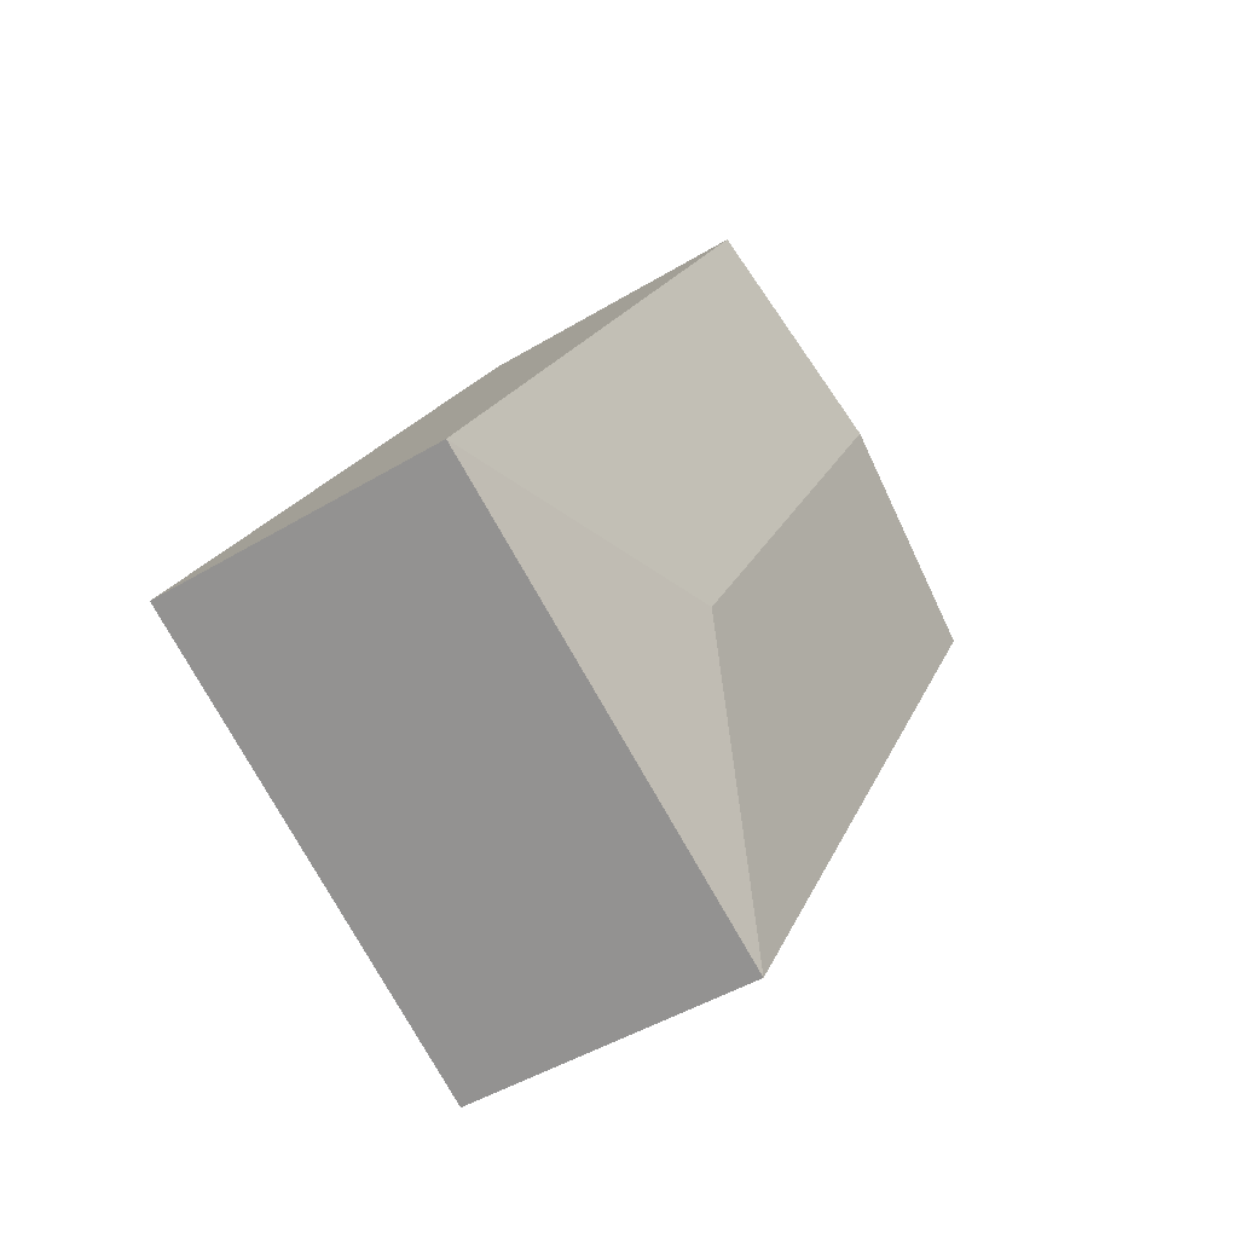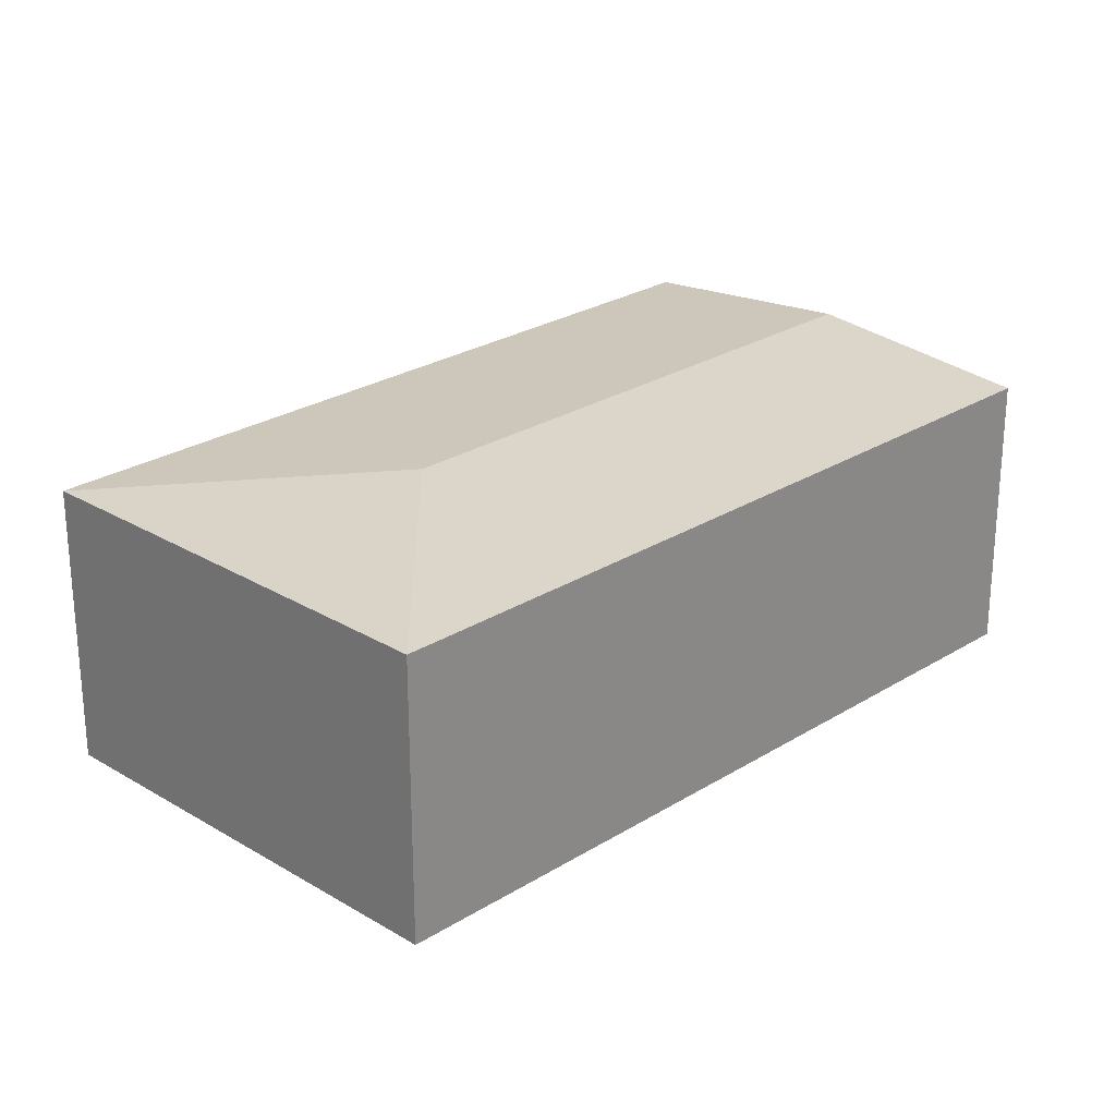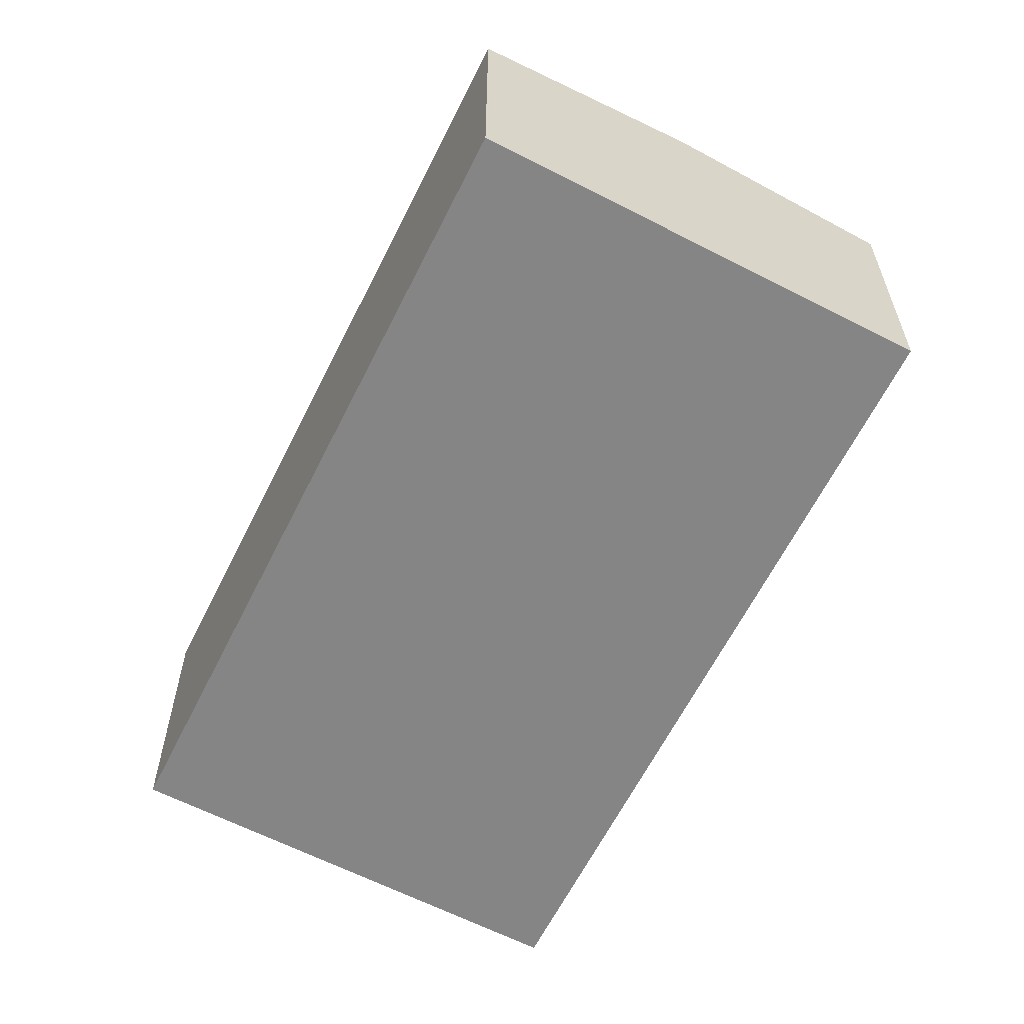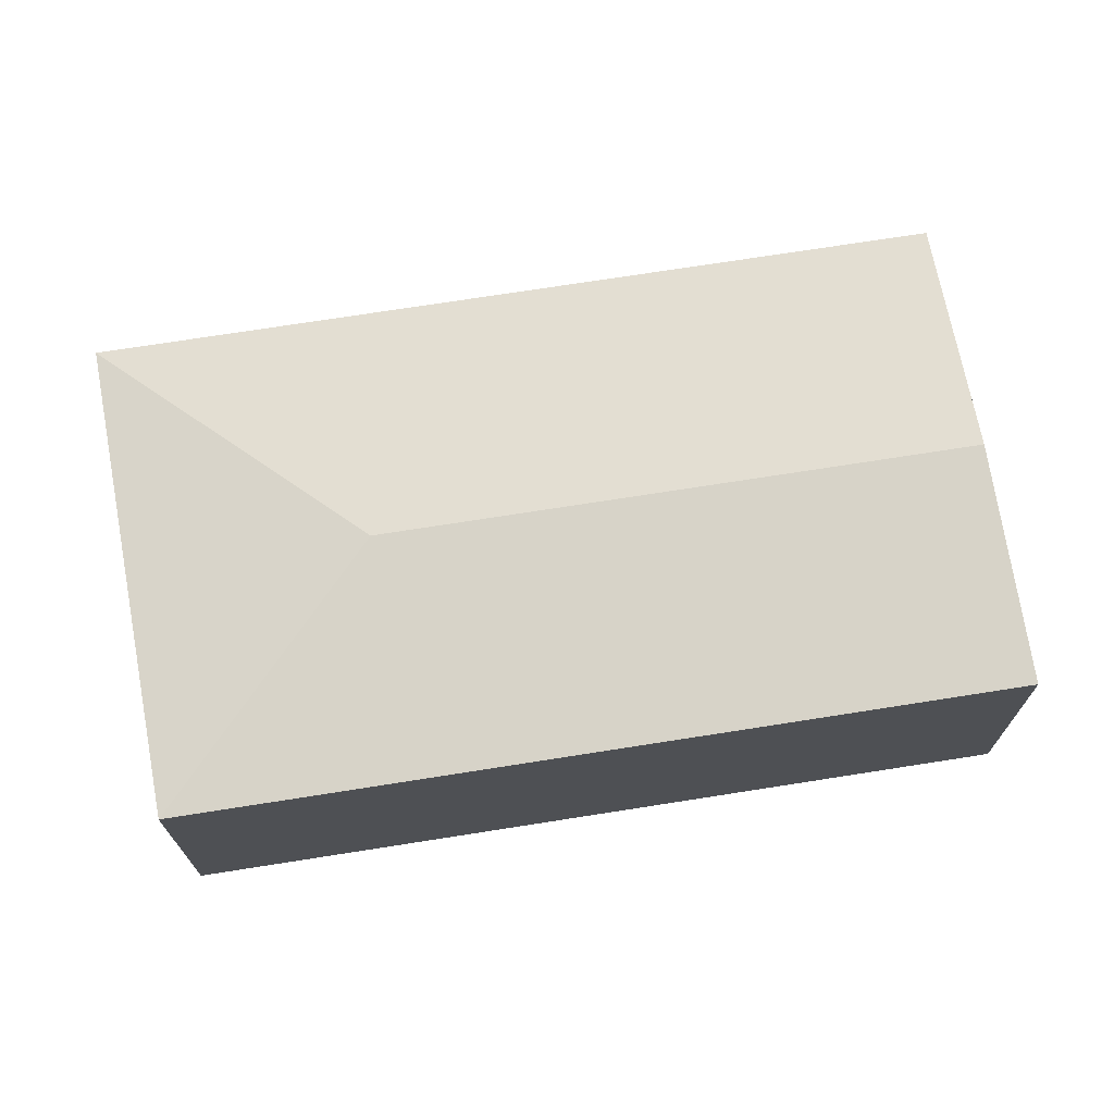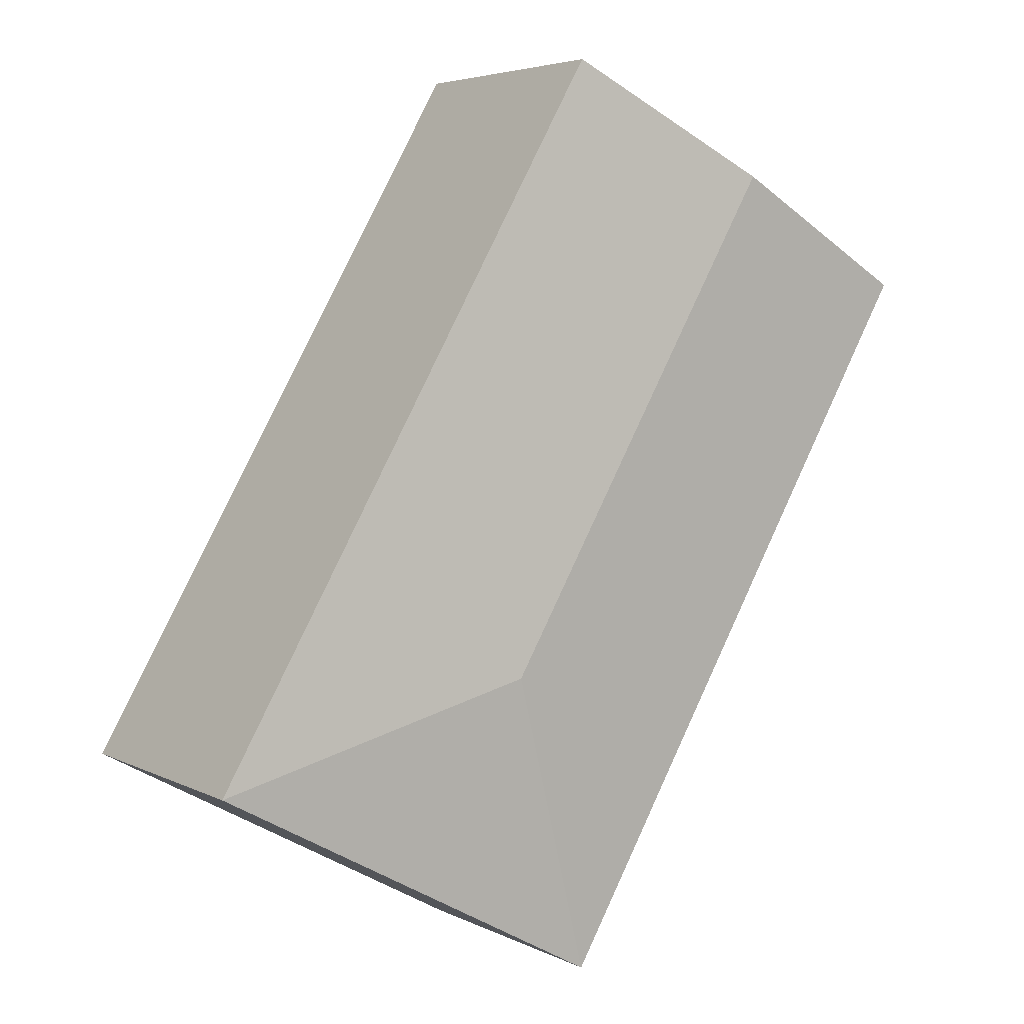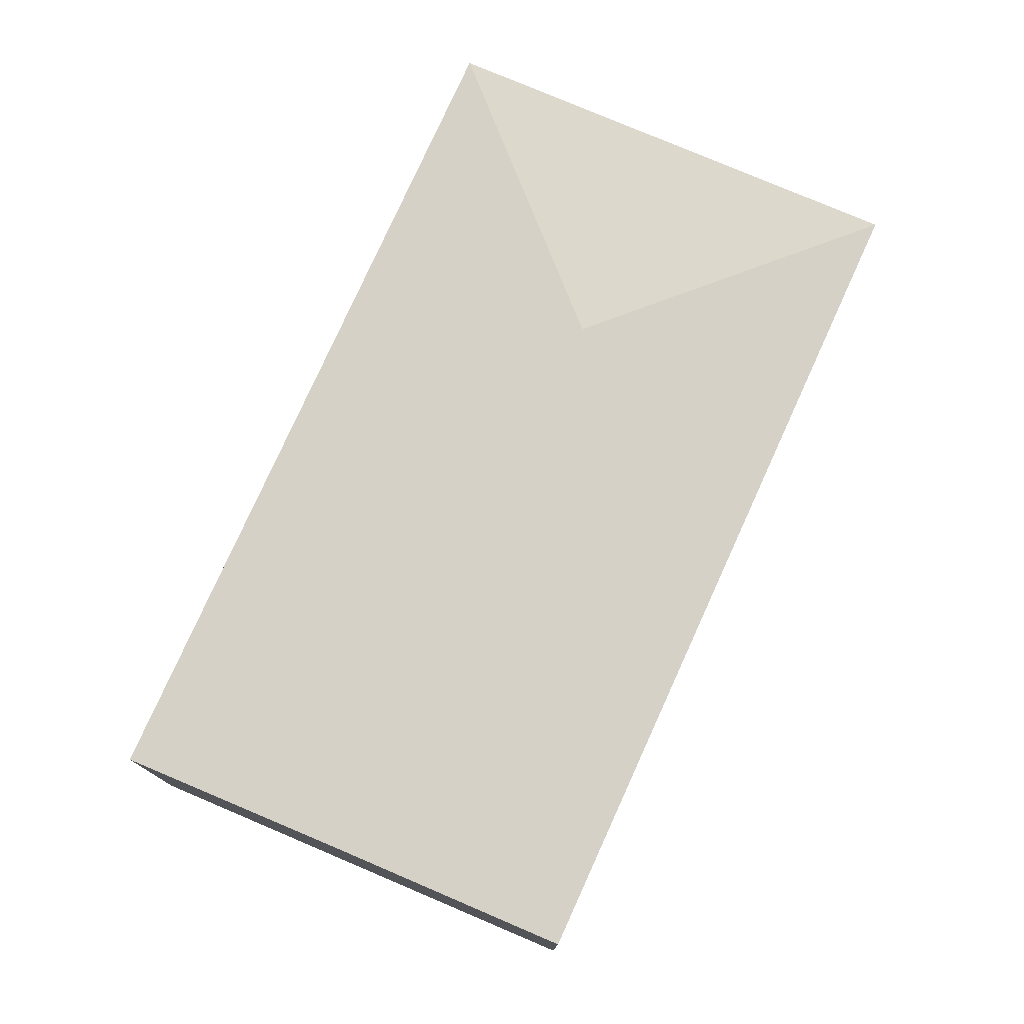
<metadata>
{"format":"obj","ext":"obj","renderer":"f3d","projection":"perspective","resolution":1024,"background":"white","views":[{"elev":-46.5,"azim":124.6,"up":"+Z"},{"elev":25.8,"azim":-164.7,"up":"+Y"},{"elev":-61.8,"azim":-56.2,"up":"+Y"},{"elev":72.3,"azim":-128.8,"up":"+Y"},{"elev":4.6,"azim":146.9,"up":"+Z"},{"elev":77.9,"azim":-5.5,"up":"+Y"}]}
</metadata>
<code>
v  7.379 4.505 -5.9
v  12.14 4.193 -7.249
v  6.061 4.193 -10.56
v  6.083 4.193 3.306
v  3.041 4.505 1.653
v  8.967e-05 4.193 -0.0001325
v  6.083 -2.025e-16 3.307
v  6.061 6.463e-16 -10.56
v  12.14 4.439e-16 -7.249
v  0 0 0
g defaultobject
f 1 2 3
f 4 1 5
f 1 4 2
f 5 3 6
f 3 5 1
f 7 8 9
f 8 7 10
f 3 9 8
f 9 3 2
f 9 4 7
f 4 9 2
f 4 10 7
f 10 4 5
f 10 5 6
f 6 8 10
f 8 6 3

</code>
